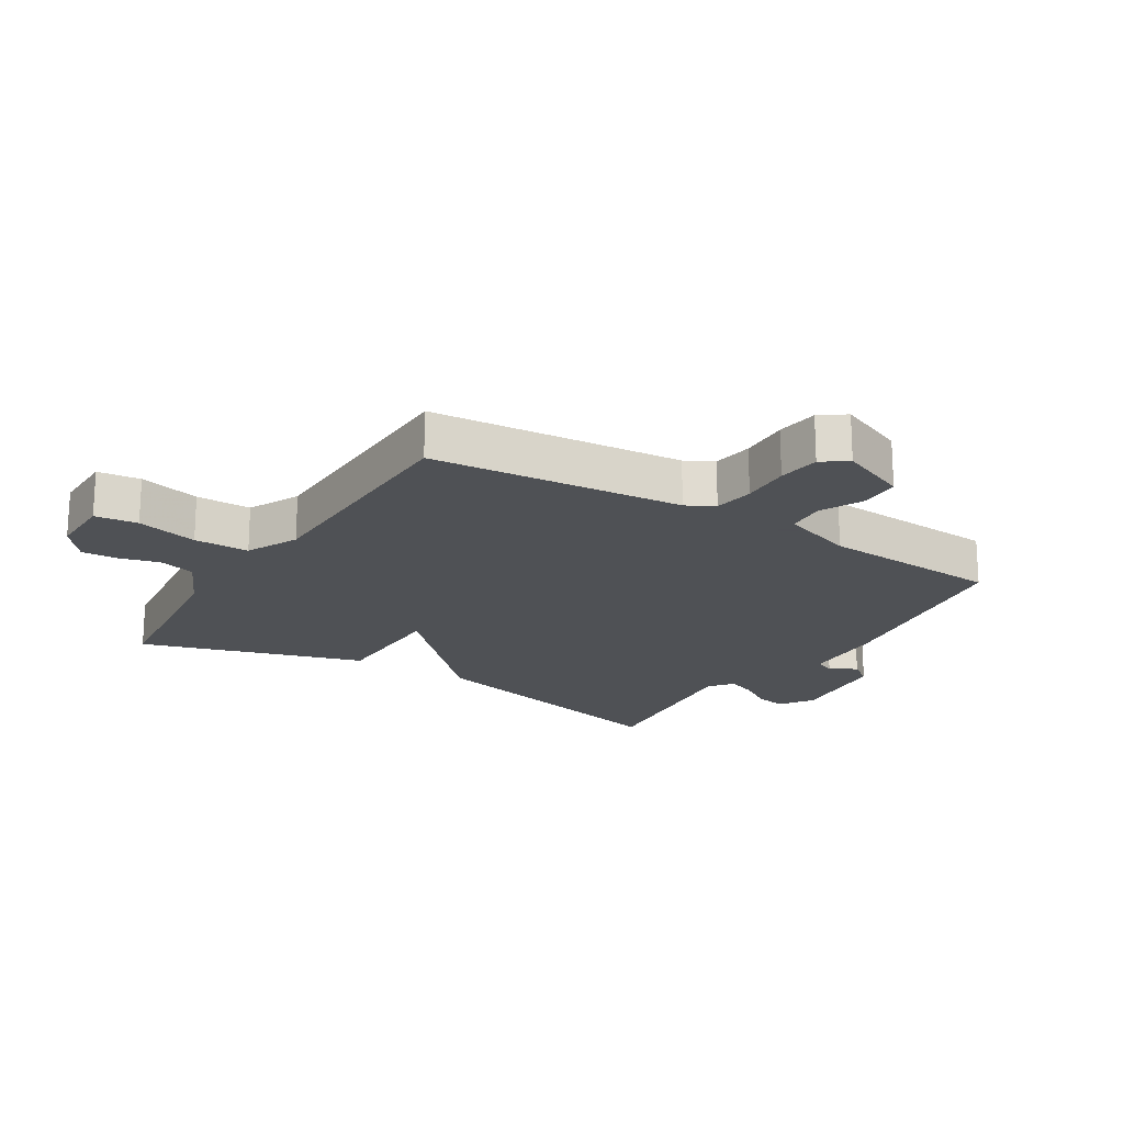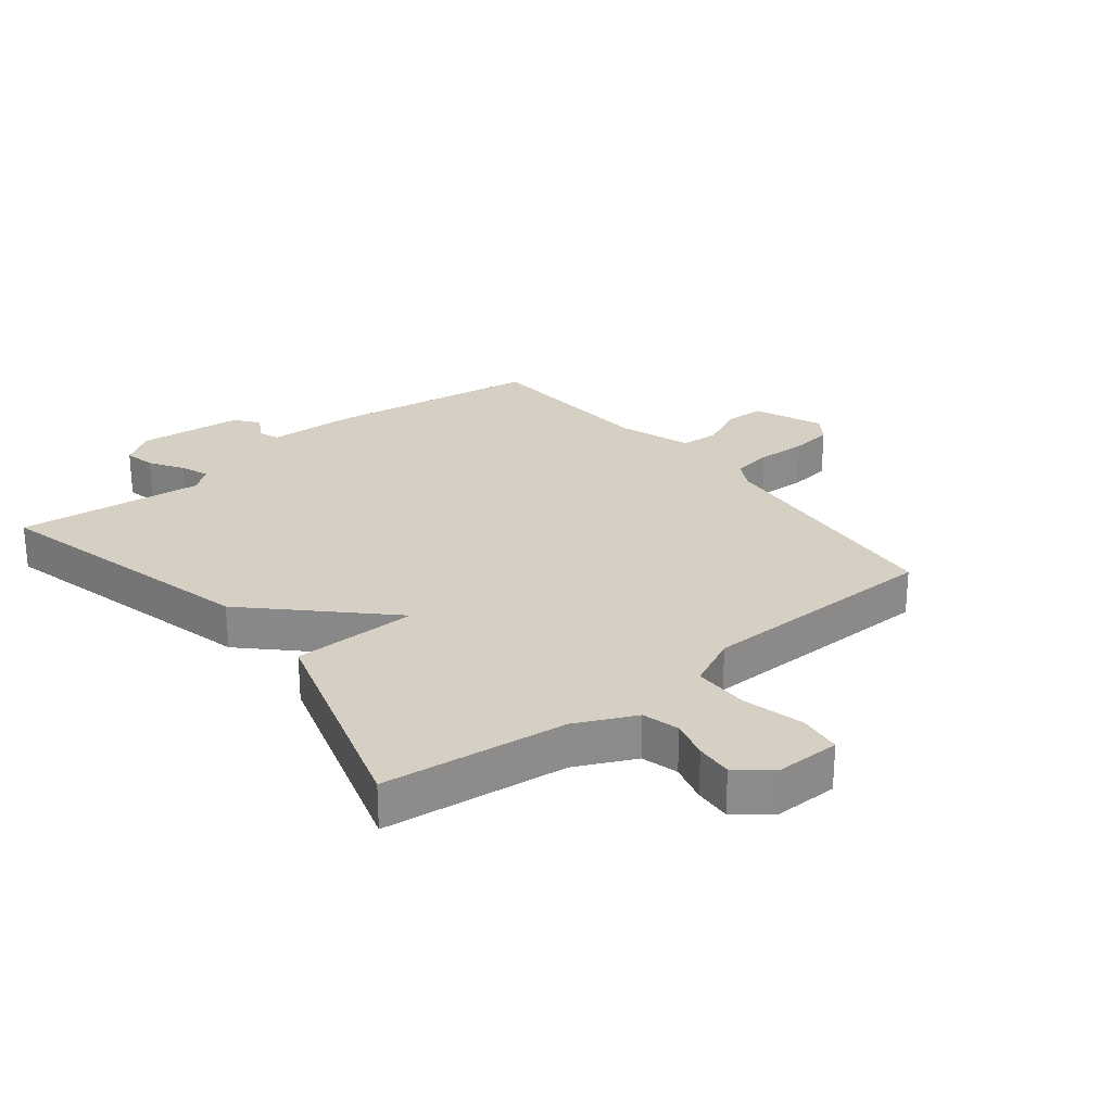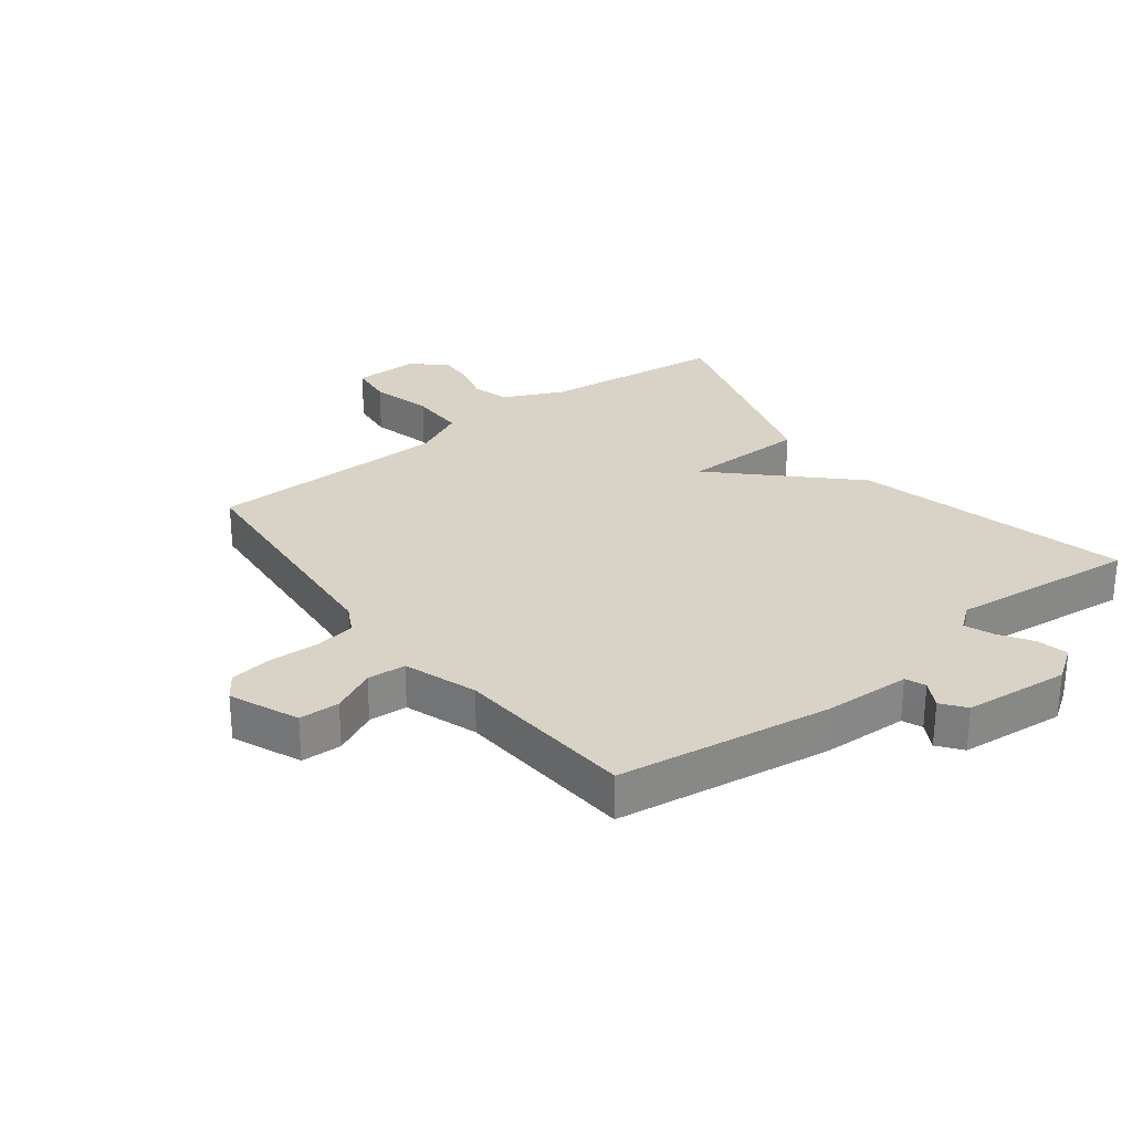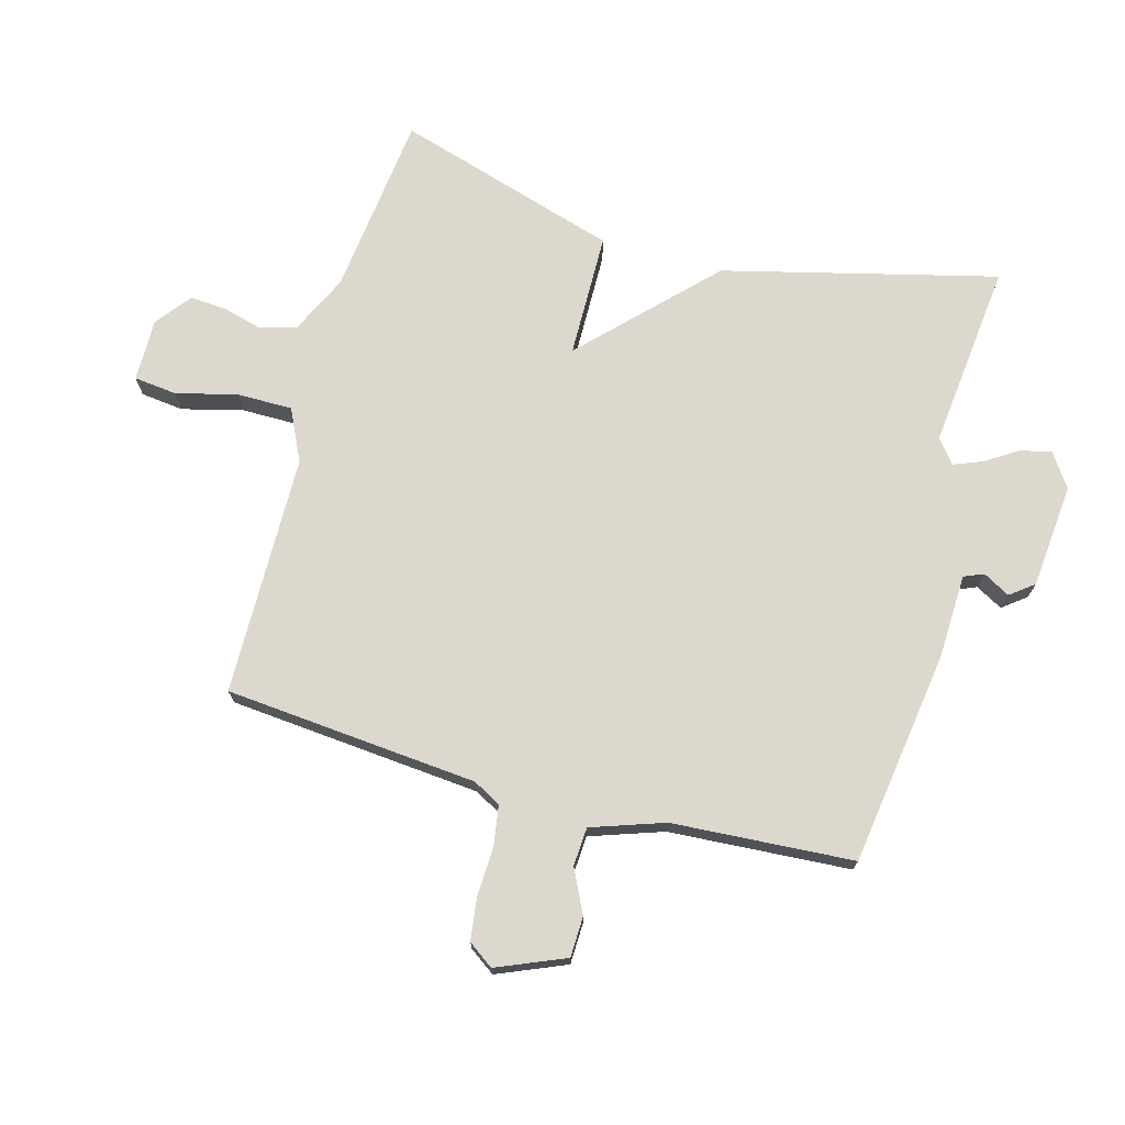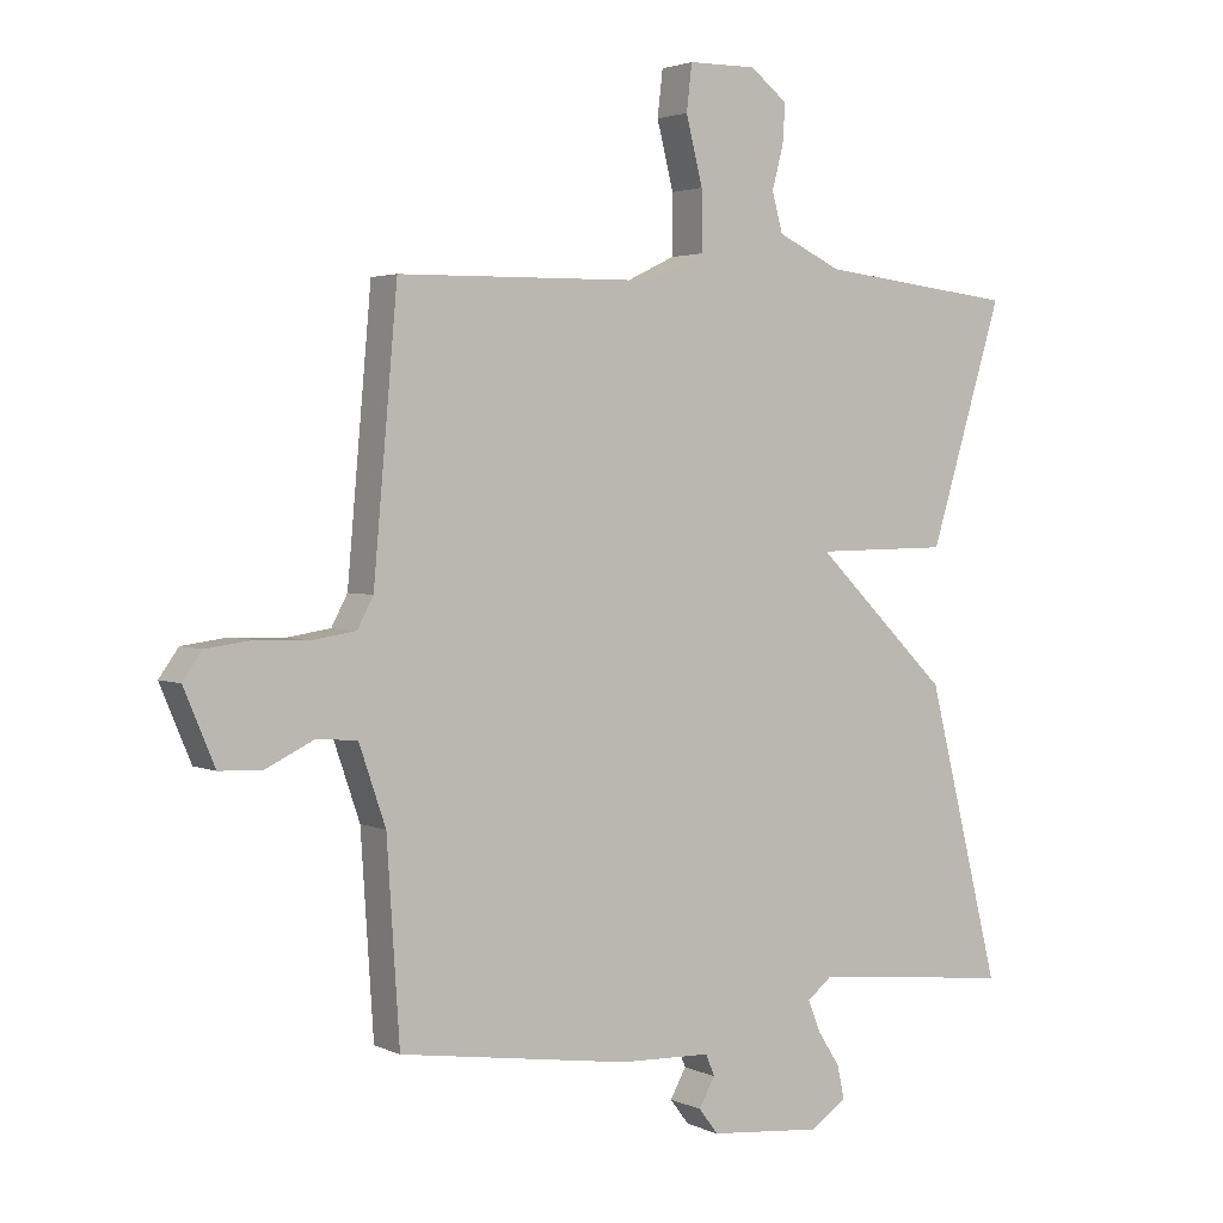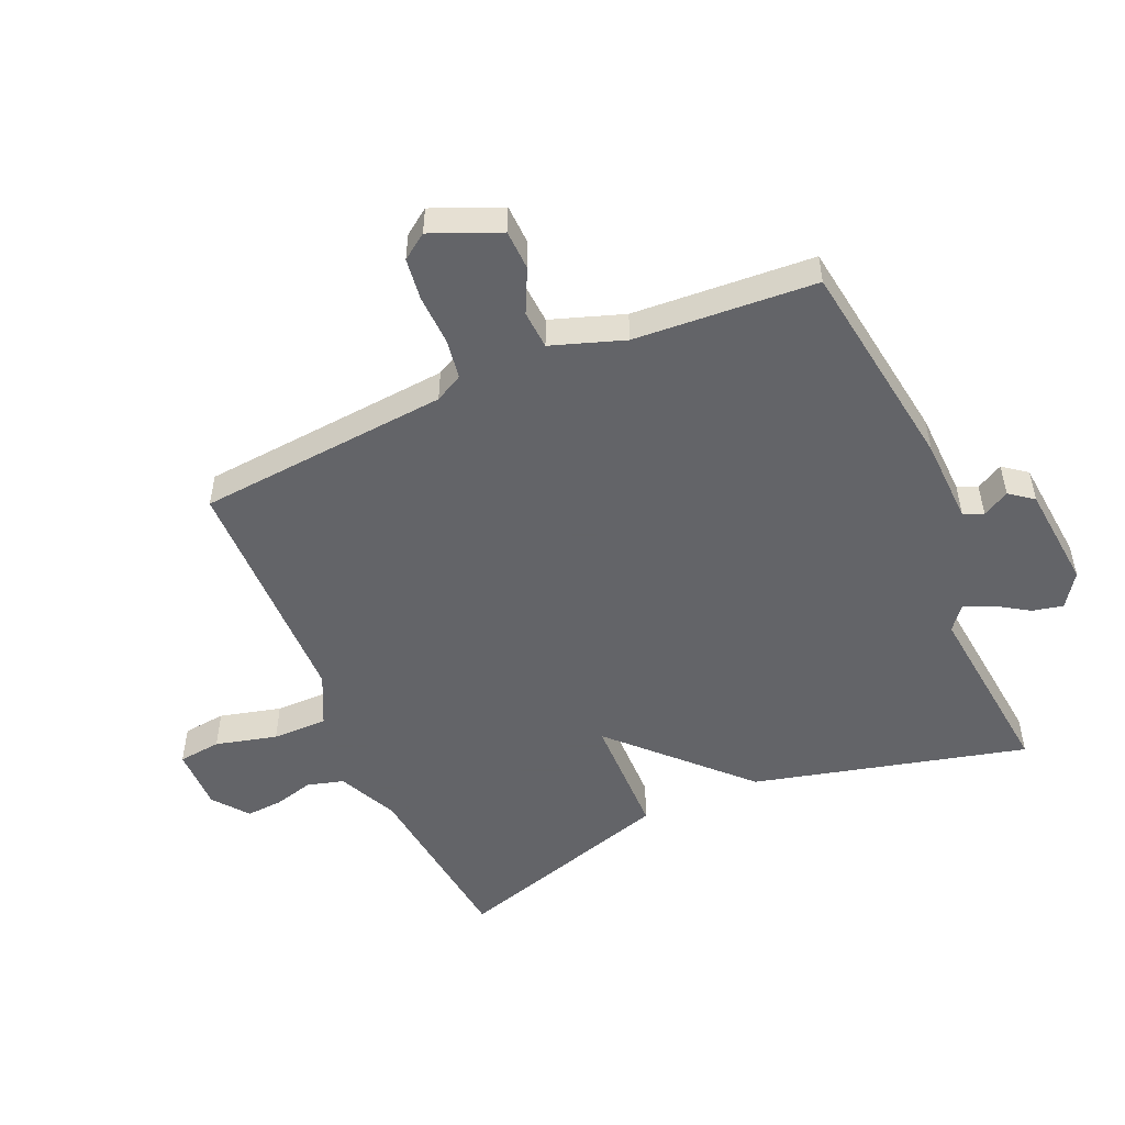
<metadata>
{"format":"obj","ext":"obj","renderer":"f3d","projection":"perspective","resolution":1024,"background":"white","views":[{"elev":-19.5,"azim":58.2,"up":"+Y"},{"elev":26.3,"azim":-38.5,"up":"+Y"},{"elev":28.2,"azim":142.4,"up":"+Y"},{"elev":72.4,"azim":105.4,"up":"+Y"},{"elev":2.8,"azim":146.6,"up":"+Z"},{"elev":-51.3,"azim":113.6,"up":"+Y"}]}
</metadata>
<code>
v -0.5 0.07 -0.5
v -0.39 0.07 -0.06
v -0.189 0.07 0.137
v -0.39 0.07 0.14
v -0.5 0.07 0.5
v -0.205 0.07 0.534
v -0.109 0.07 0.579
v -0.093 0.07 0.638
v -0.11 0.07 0.701
v -0.114 0.07 0.76
v -0.058 0.07 0.804
v 0.044 0.07 0.803
v 0.052 0.07 0.734
v 0.027 0.07 0.635
v 0.027 0.07 0.546
v 0.11 0.07 0.506
v 0.5 0.07 0.5
v 0.536 0.07 0.093
v 0.56 0.07 0.048
v 0.625 0.07 0.038
v 0.705 0.07 0.041
v 0.773 0.07 0.032
v 0.802 0.07 -0.009
v 0.756 0.07 -0.119
v 0.691 0.07 -0.121
v 0.621 0.07 -0.087
v 0.559 0.07 -0.091
v 0.519 0.07 -0.208
v 0.5 0.07 -0.5
v 0.155 0.07 -0.55
v 0.017 0.07 -0.555
v 0.004 0.07 -0.587
v 0.028 0.07 -0.63
v -0.001 0.07 -0.668
v -0.17 0.07 -0.684
v -0.224 0.07 -0.647
v -0.213 0.07 -0.597
v -0.179 0.07 -0.544
v -0.161 0.07 -0.498
v -0.199 0.07 -0.468
v -0.5 0 -0.5
v -0.39 0 -0.06
v -0.189 0 0.137
v -0.39 0 0.14
v -0.5 0 0.5
v -0.205 0 0.534
v -0.109 0 0.579
v -0.093 0 0.638
v -0.11 0 0.701
v -0.114 0 0.76
v -0.058 0 0.804
v 0.044 0 0.803
v 0.052 0 0.734
v 0.027 0 0.635
v 0.027 0 0.546
v 0.11 0 0.506
v 0.5 0 0.5
v 0.536 0 0.093
v 0.56 0 0.048
v 0.625 0 0.038
v 0.705 0 0.041
v 0.773 0 0.032
v 0.802 0 -0.009
v 0.756 0 -0.119
v 0.691 0 -0.121
v 0.621 0 -0.087
v 0.559 0 -0.091
v 0.519 0 -0.208
v 0.5 0 -0.5
v 0.155 0 -0.55
v 0.017 0 -0.555
v 0.004 0 -0.587
v 0.028 0 -0.63
v -0.001 0 -0.668
v -0.17 0 -0.684
v -0.224 0 -0.647
v -0.213 0 -0.597
v -0.179 0 -0.544
v -0.161 0 -0.498
v -0.199 0 -0.468
f 36 37 38
f 35 36 38
f 34 35 38
f 33 34 38
f 32 33 38
f 31 32 38 39
f 31 39 40
f 30 31 40
f 29 30 40
f 28 29 40
f 24 25 26
f 23 24 26
f 22 23 26
f 21 22 26
f 20 21 26
f 19 20 26 27
f 1 2 3
f 40 1 3
f 28 40 3
f 27 28 3
f 19 27 3
f 18 19 3
f 12 13 14
f 11 12 14
f 10 11 14
f 9 10 14
f 8 9 14
f 7 8 14 15
f 6 7 15 16
f 5 6 16
f 4 5 16
f 3 4 16
f 3 16 17 18
f 78 77 76
f 78 76 75
f 78 75 74
f 78 74 73
f 78 73 72
f 79 78 72 71
f 80 79 71
f 80 71 70
f 80 70 69
f 80 69 68
f 66 65 64
f 66 64 63
f 66 63 62
f 66 62 61
f 66 61 60
f 67 66 60 59
f 43 42 41
f 43 41 80
f 43 80 68
f 43 68 67
f 43 67 59
f 43 59 58
f 54 53 52
f 54 52 51
f 54 51 50
f 54 50 49
f 54 49 48
f 55 54 48 47
f 56 55 47 46
f 56 46 45
f 56 45 44
f 56 44 43
f 58 57 56 43
f 1 41 42 2
f 2 42 43 3
f 3 43 44 4
f 4 44 45 5
f 5 45 46 6
f 6 46 47 7
f 7 47 48 8
f 8 48 49 9
f 9 49 50 10
f 10 50 51 11
f 11 51 52 12
f 12 52 53 13
f 13 53 54 14
f 14 54 55 15
f 15 55 56 16
f 16 56 57 17
f 17 57 58 18
f 18 58 59 19
f 19 59 60 20
f 20 60 61 21
f 21 61 62 22
f 22 62 63 23
f 23 63 64 24
f 24 64 65 25
f 25 65 66 26
f 26 66 67 27
f 27 67 68 28
f 28 68 69 29
f 29 69 70 30
f 30 70 71 31
f 31 71 72 32
f 32 72 73 33
f 33 73 74 34
f 34 74 75 35
f 35 75 76 36
f 36 76 77 37
f 37 77 78 38
f 38 78 79 39
f 39 79 80 40
f 40 80 41 1

</code>
